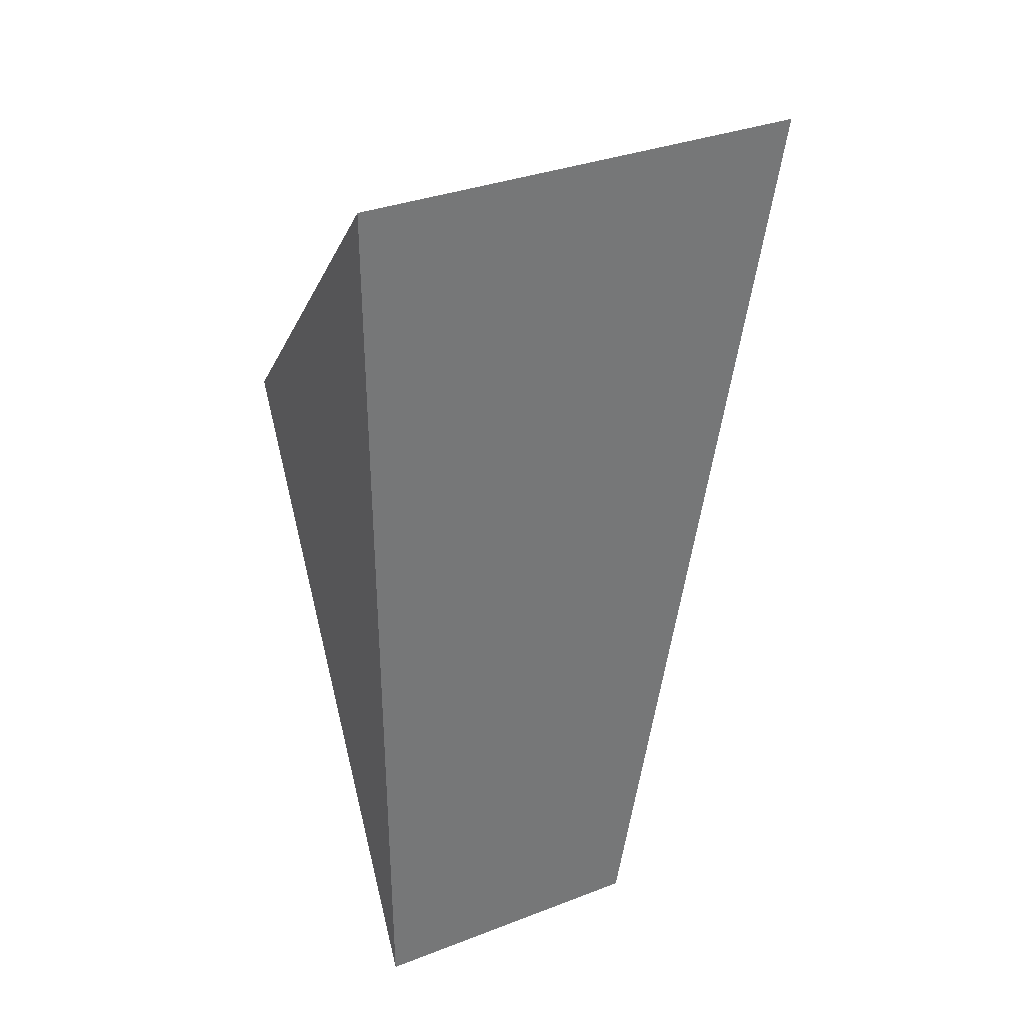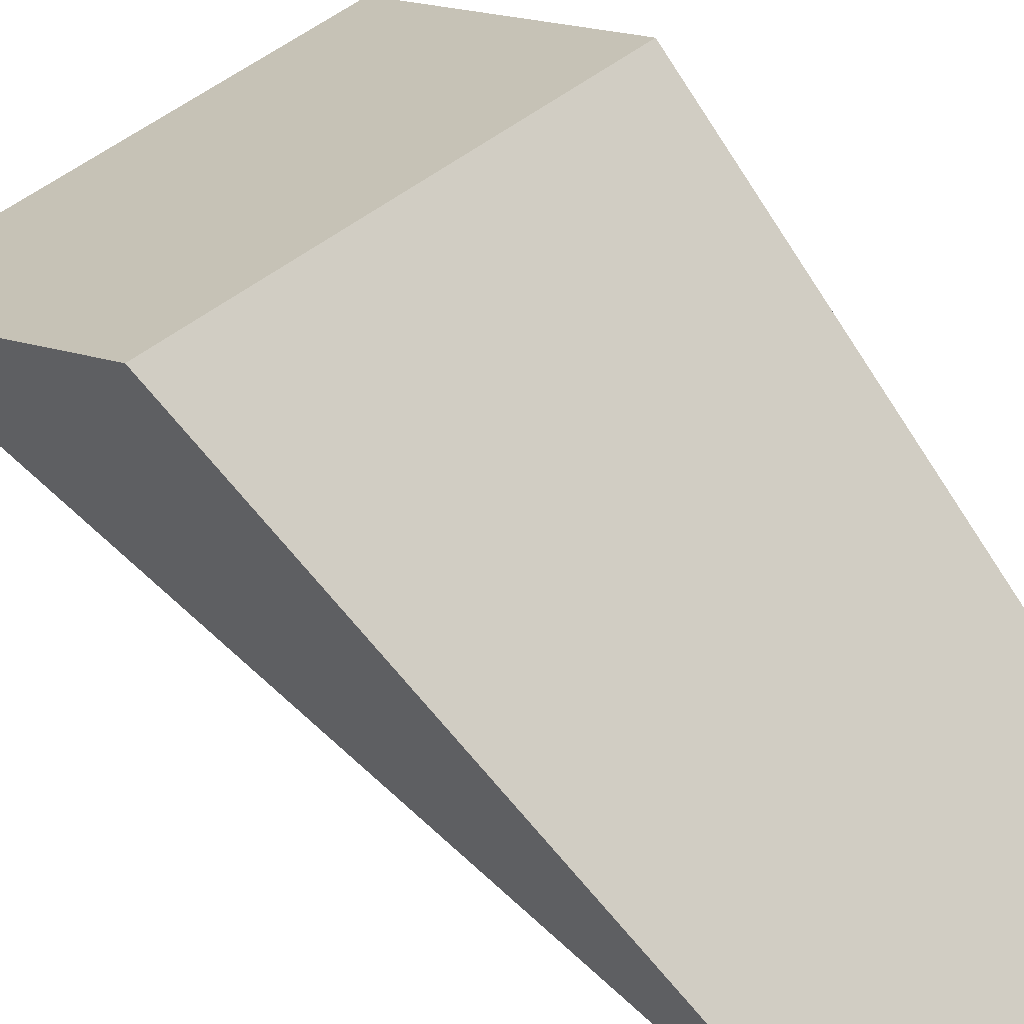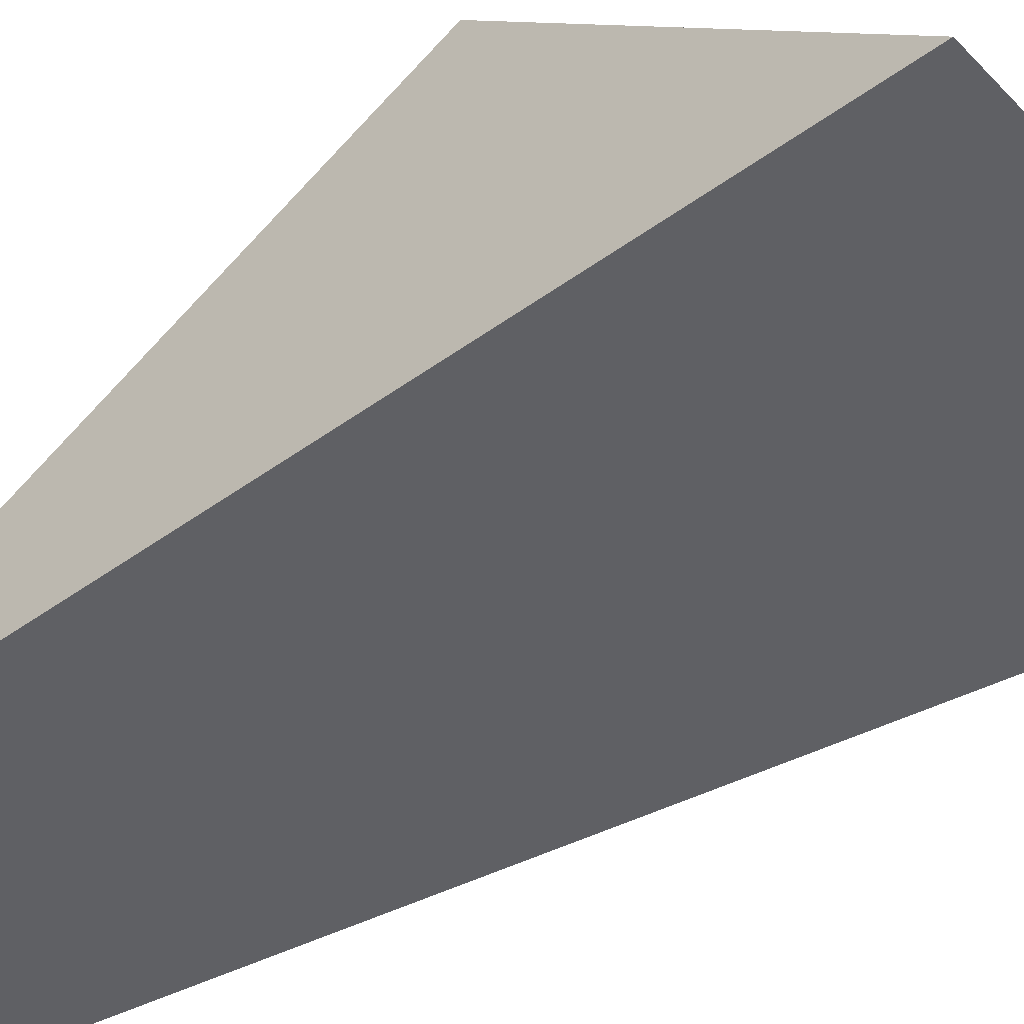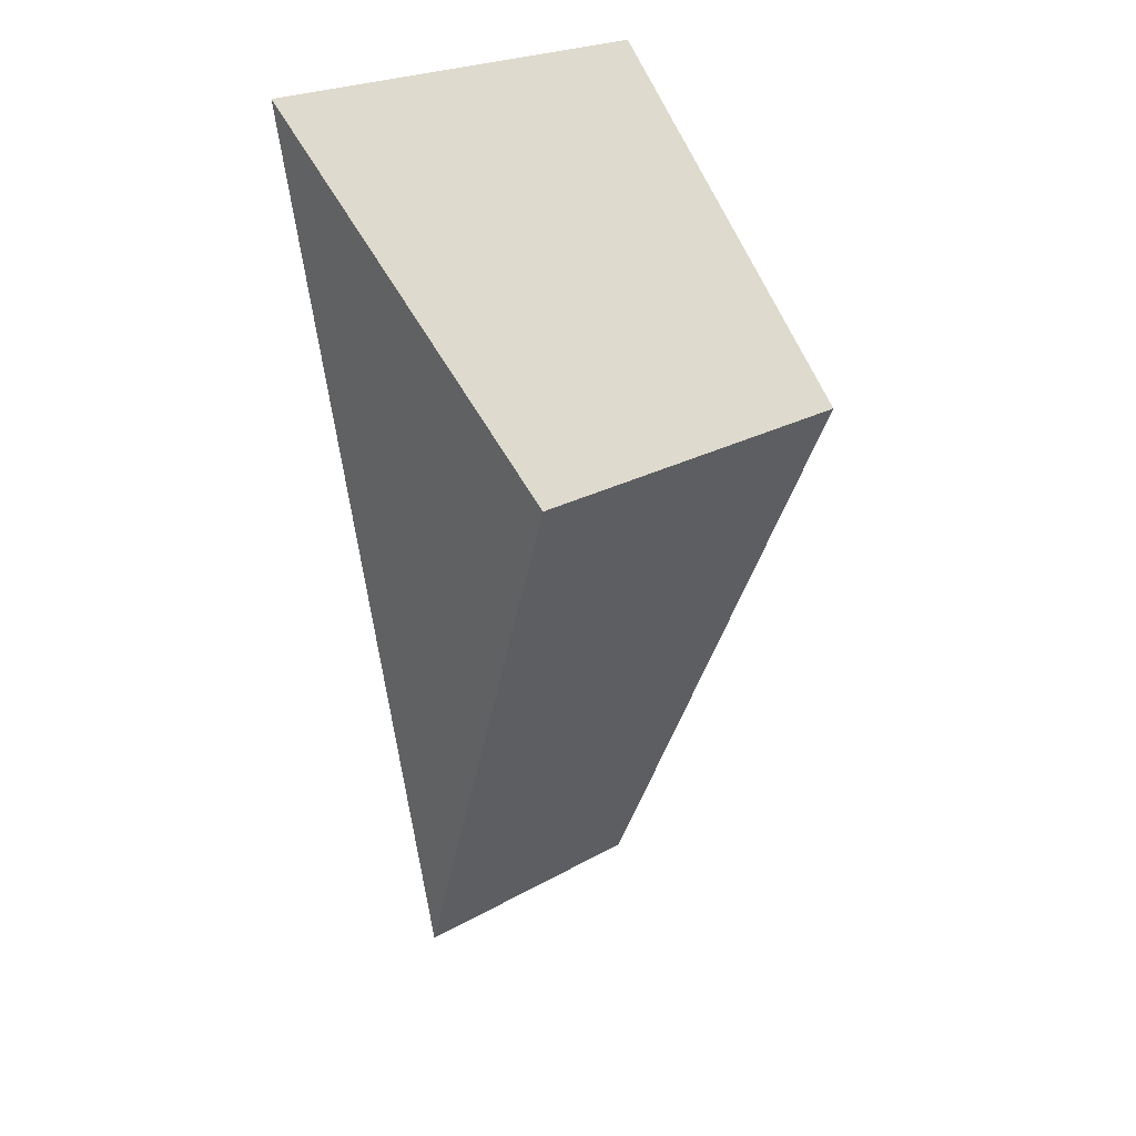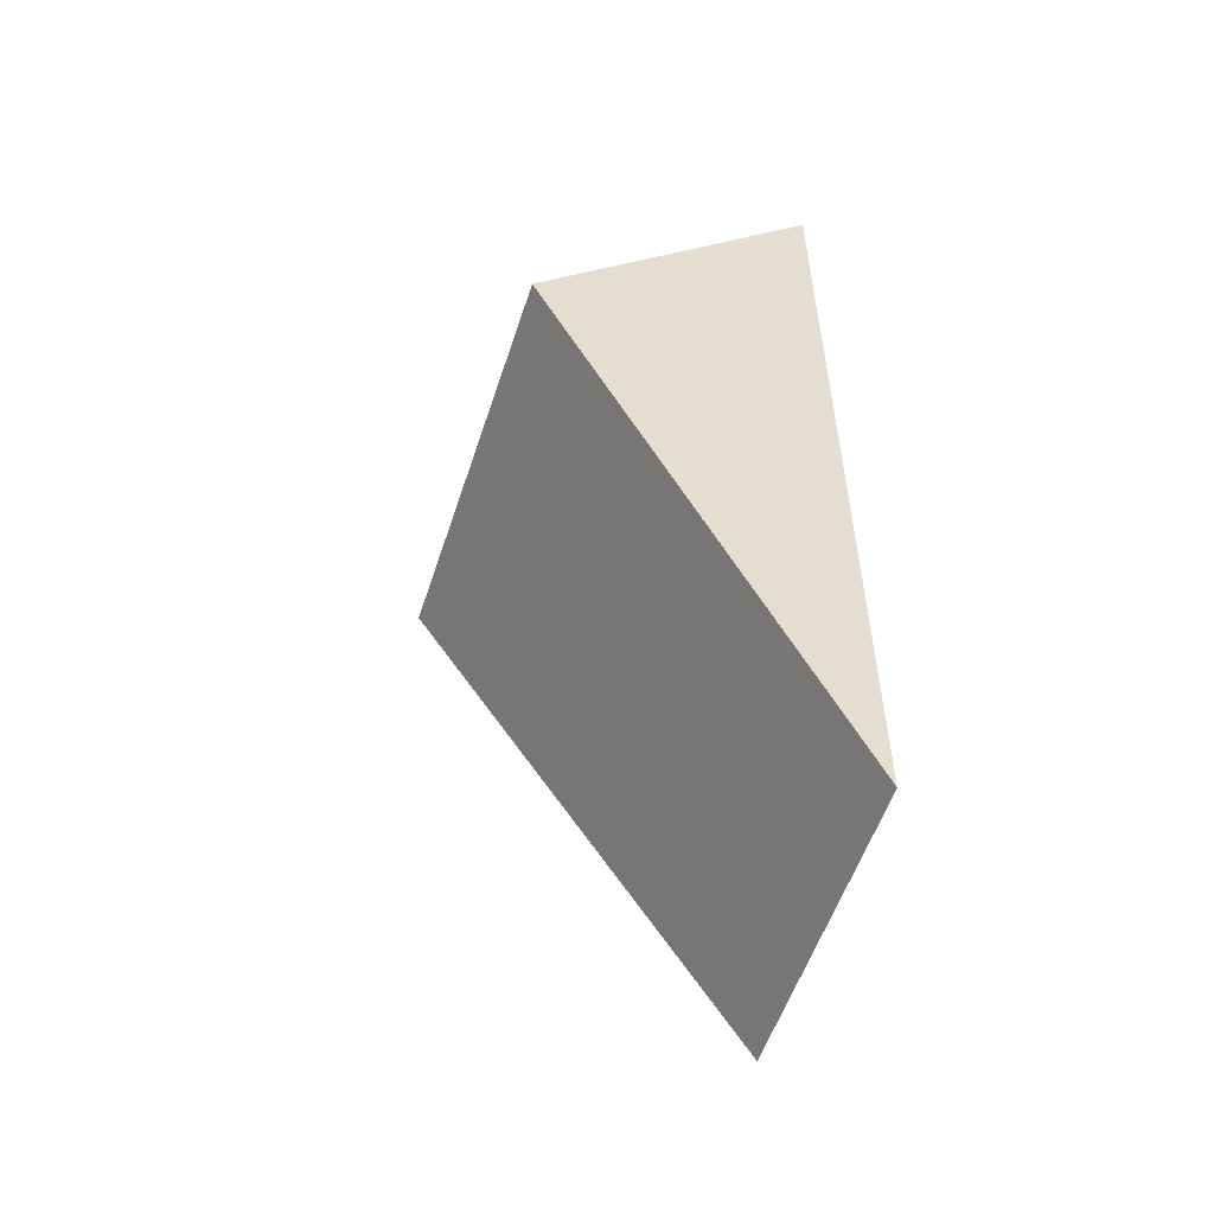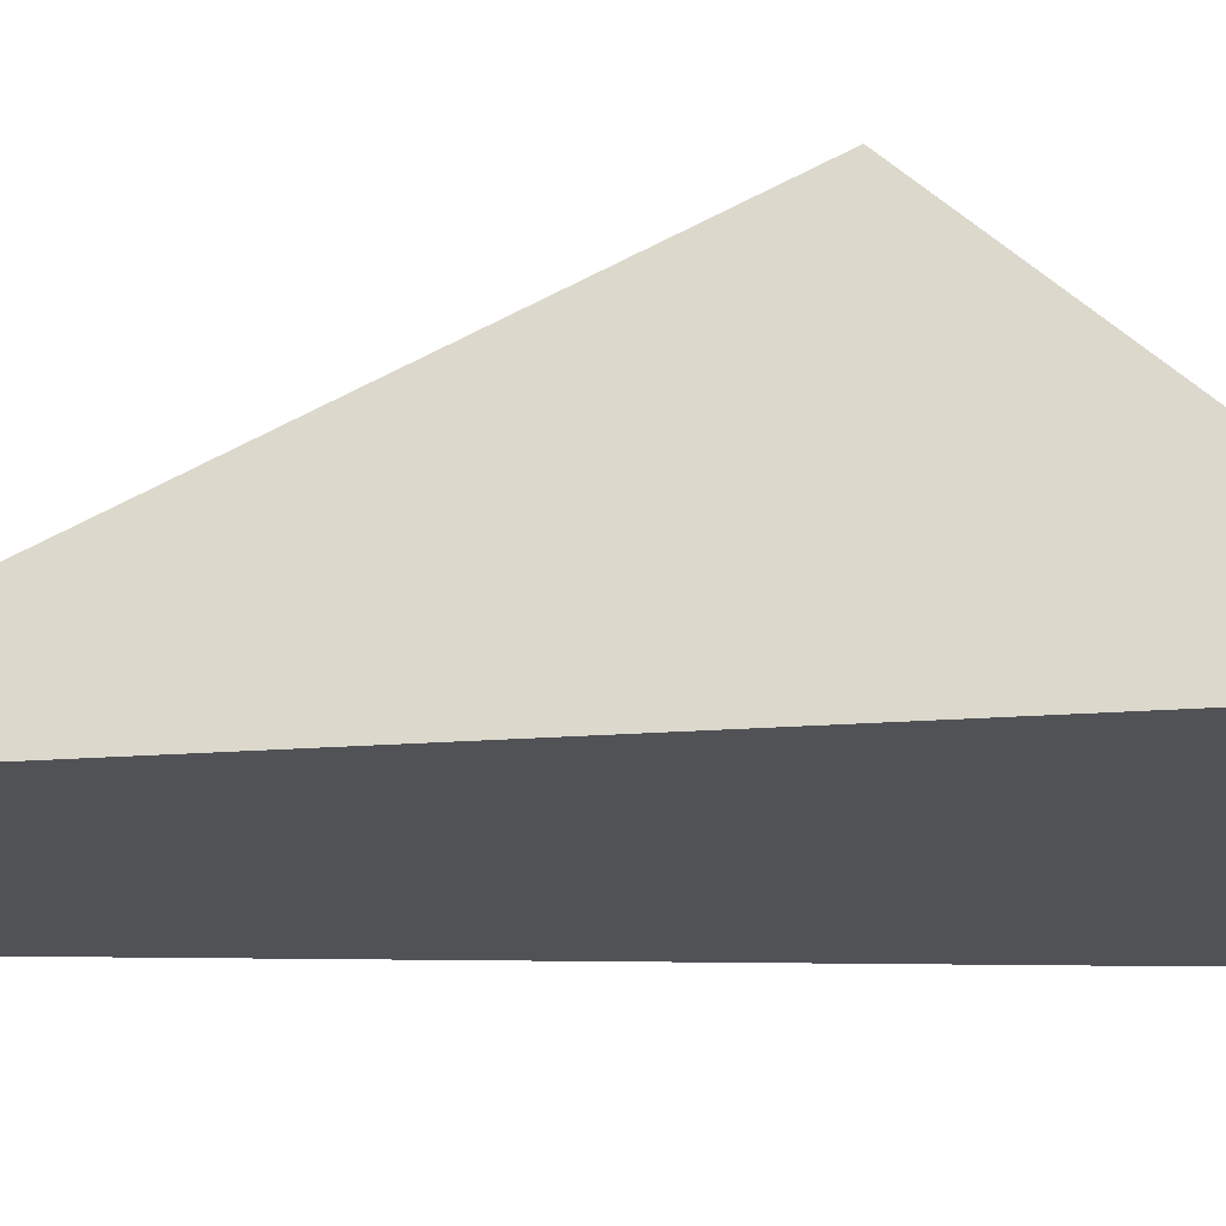
<metadata>
{"format":"obj","ext":"obj","renderer":"f3d","projection":"perspective","resolution":1024,"background":"white","views":[{"elev":34.7,"azim":-27.0,"up":"+Z"},{"elev":60.8,"azim":143.1,"up":"+Y"},{"elev":-44.7,"azim":-49.6,"up":"+Y"},{"elev":23.5,"azim":136.2,"up":"+Z"},{"elev":-55.6,"azim":-108.1,"up":"+Z"},{"elev":-21.0,"azim":-82.3,"up":"+Y"}]}
</metadata>
<code>
o mesh_130
v 1.201 0 1.335
v 1.257 0 1.335
v 1.237 0 1.217
v 1.201 0 1.217
v 1.201 0 1.335
v 1.201 0.03632 1.294
v 1.25 0.03632 1.294
f 1 2 3 4
f 1 6 7 2
f 1 4 6
f 2 7 3
f 7 6 4 3

</code>
